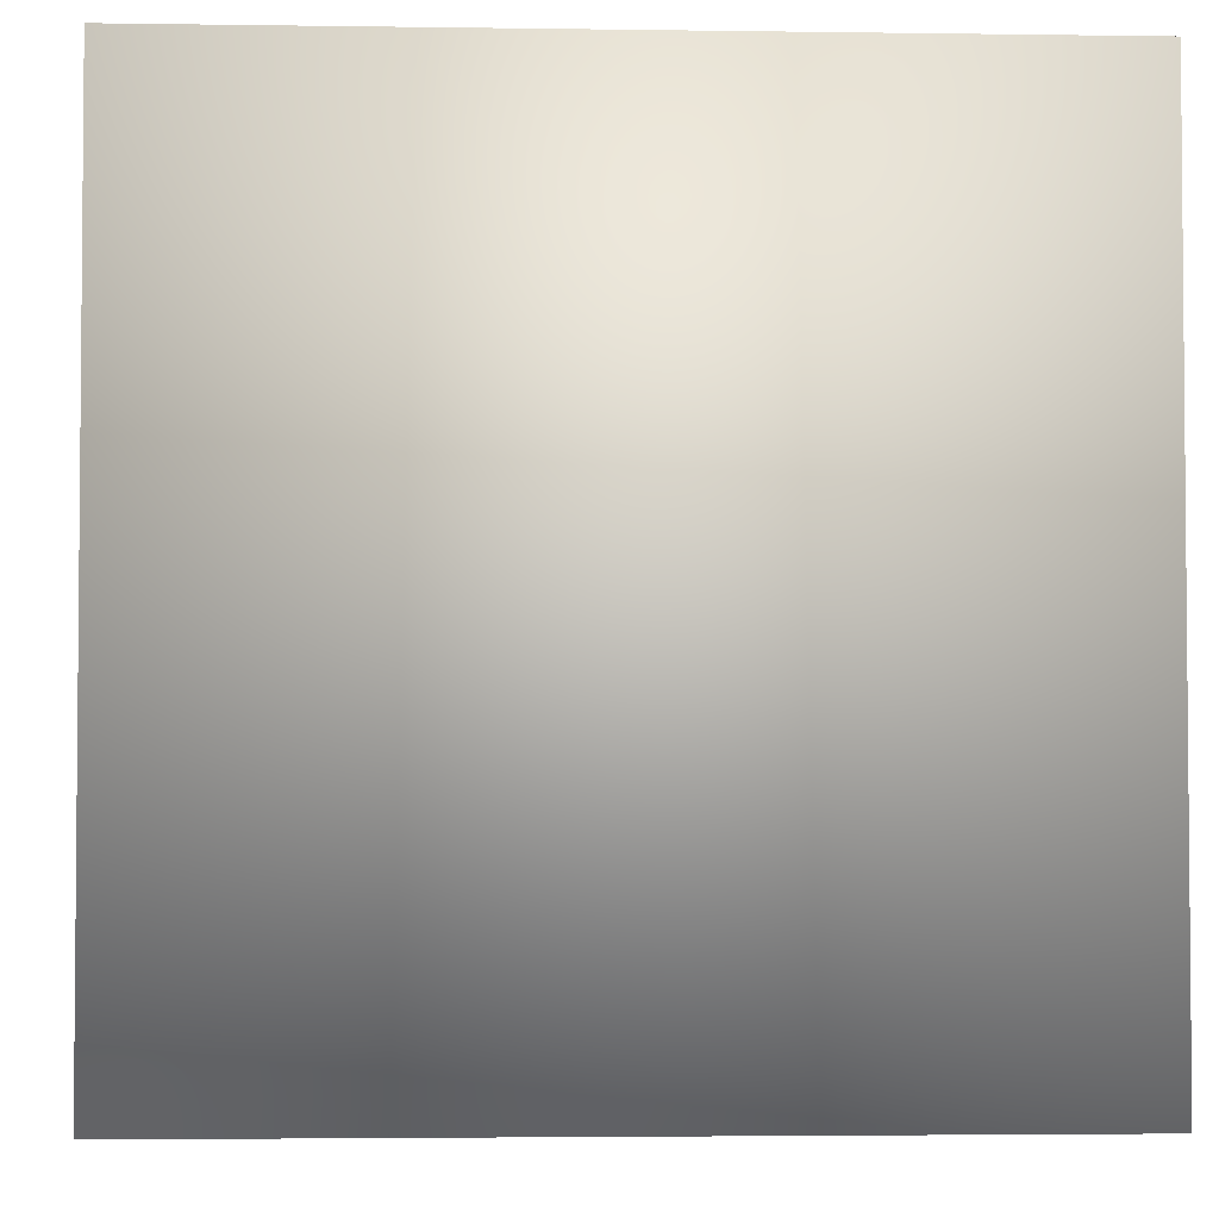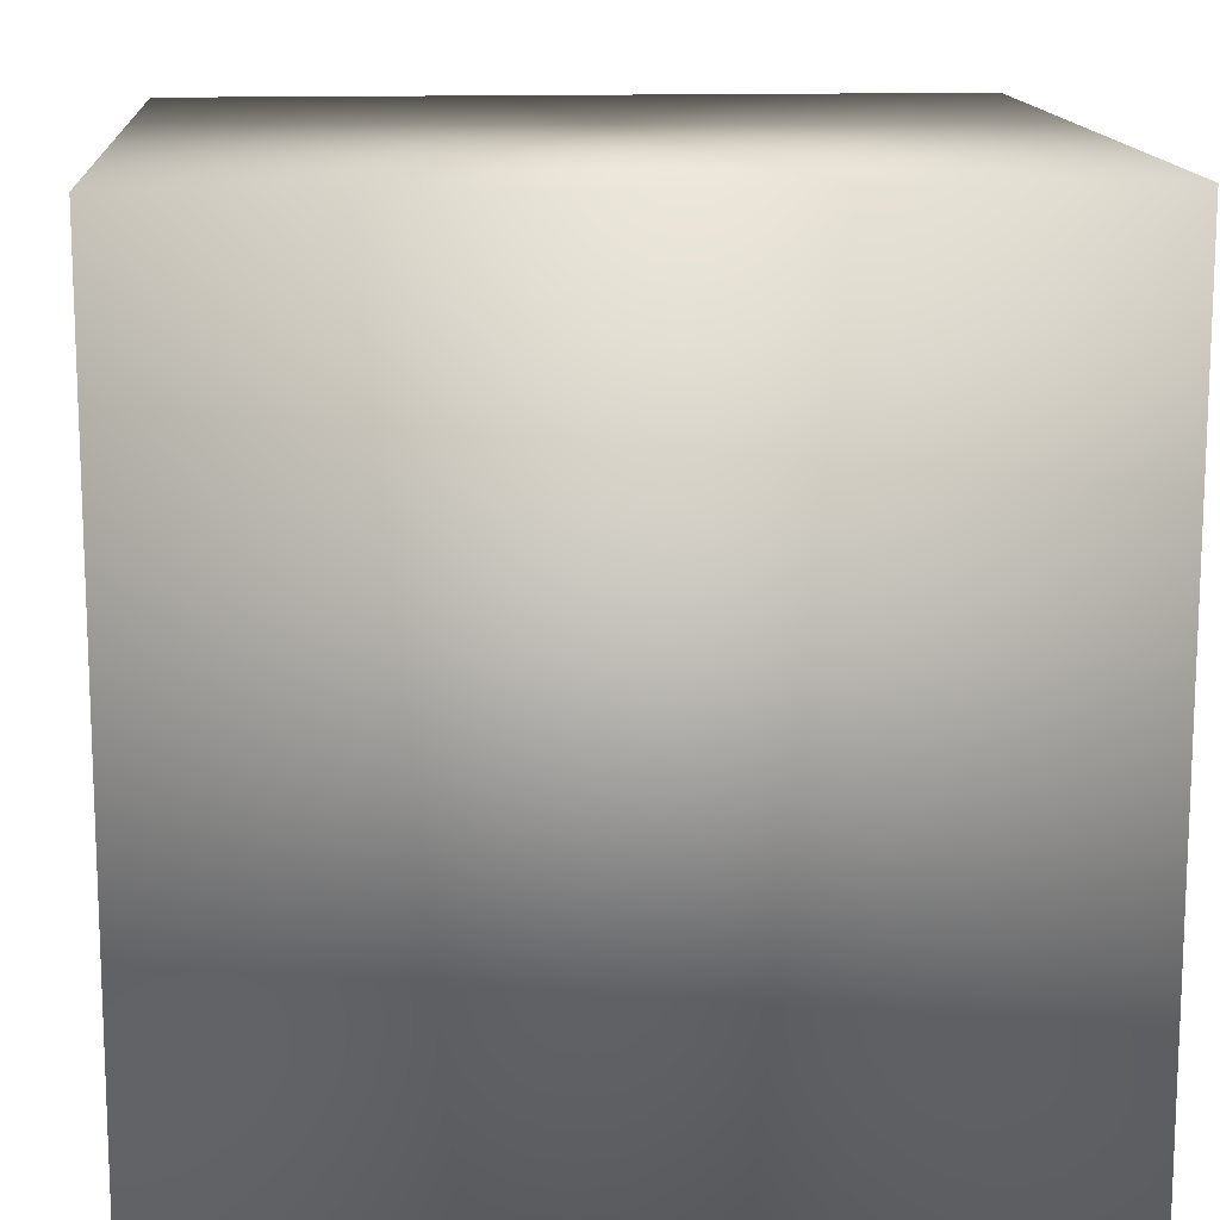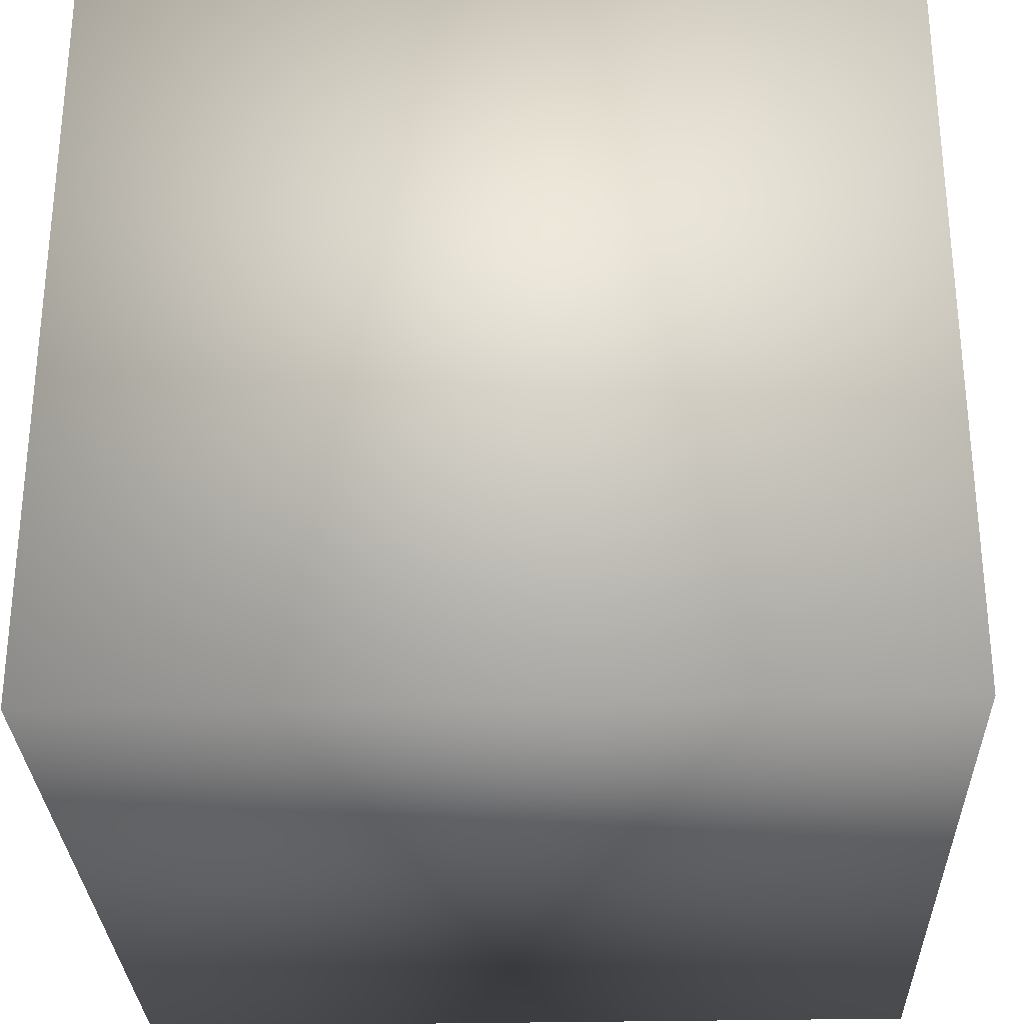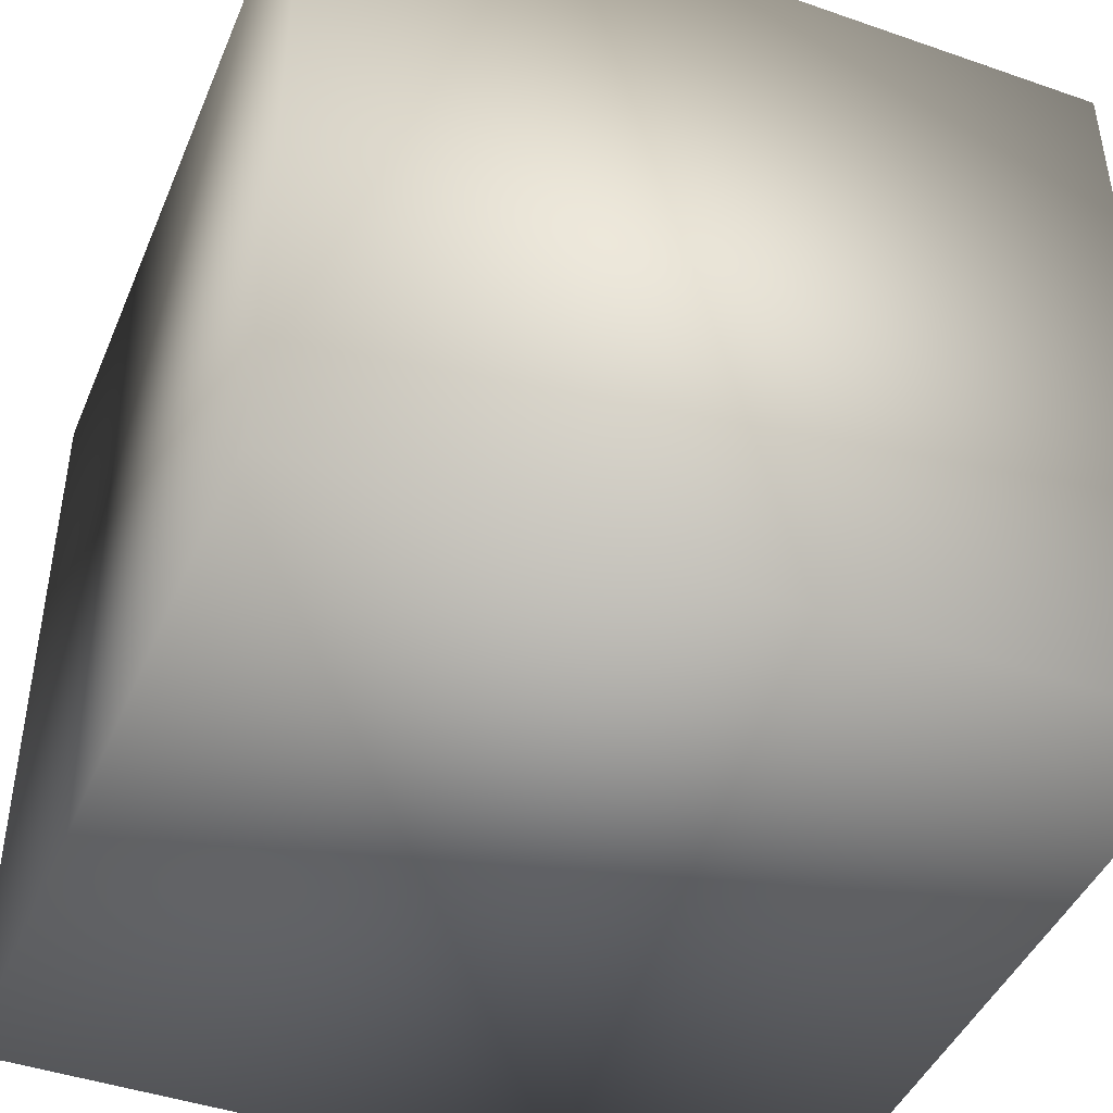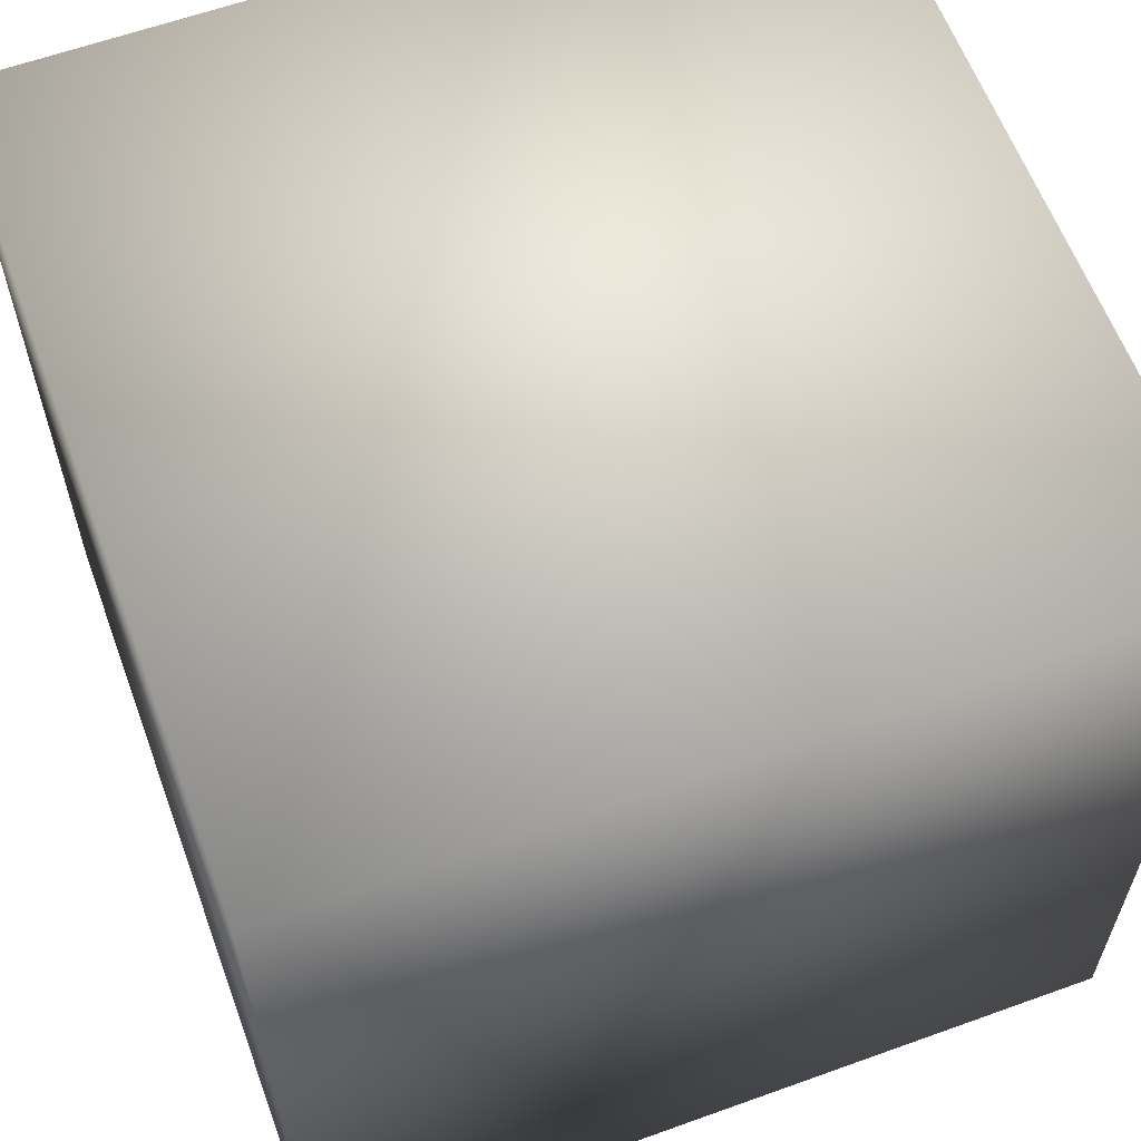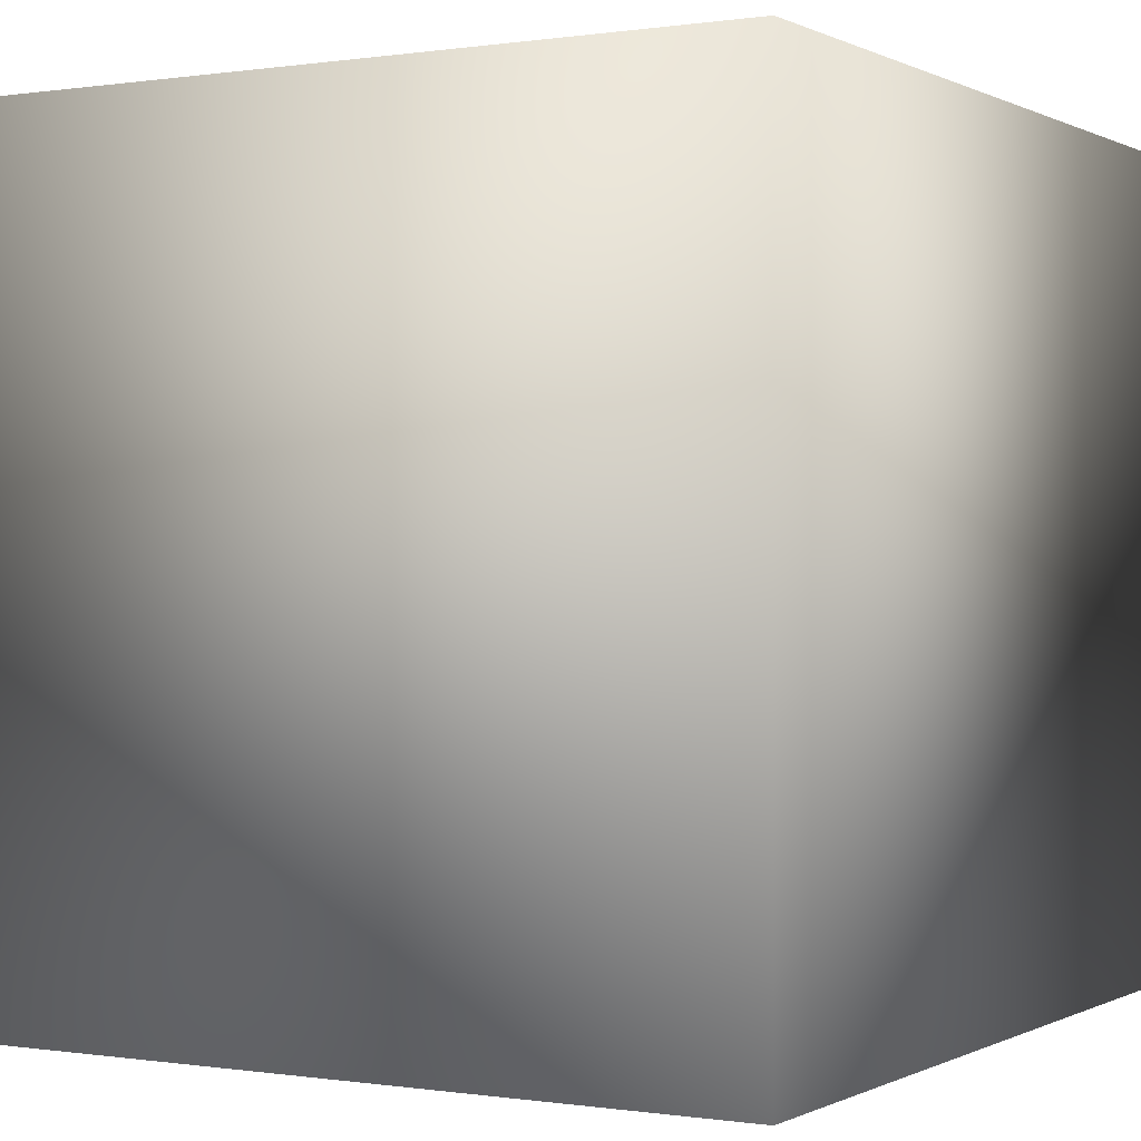
<metadata>
{"format":"obj","ext":"obj","renderer":"f3d","projection":"perspective","resolution":1024,"background":"white","views":[{"elev":-3.3,"azim":-92.9,"up":"+Z"},{"elev":13.8,"azim":-4.1,"up":"+Z"},{"elev":-29.3,"azim":91.9,"up":"+Z"},{"elev":-44.3,"azim":157.9,"up":"+Z"},{"elev":61.0,"azim":-110.2,"up":"+Y"},{"elev":0.0,"azim":30.0,"up":"+Z"}]}
</metadata>
<code>
g cube
v -1 -1 -1
v -1 -1 1
v -1 1 -1
v -1 1 1
v 1 -1 -1
v 1 -1 1
v 1 1 -1
v 1 1 1
f 1 5 6 2
f 2 4 3 1
f 2 6 8 4
f 3 7 5 1
f 4 8 7 3
f 5 7 8 6

</code>
